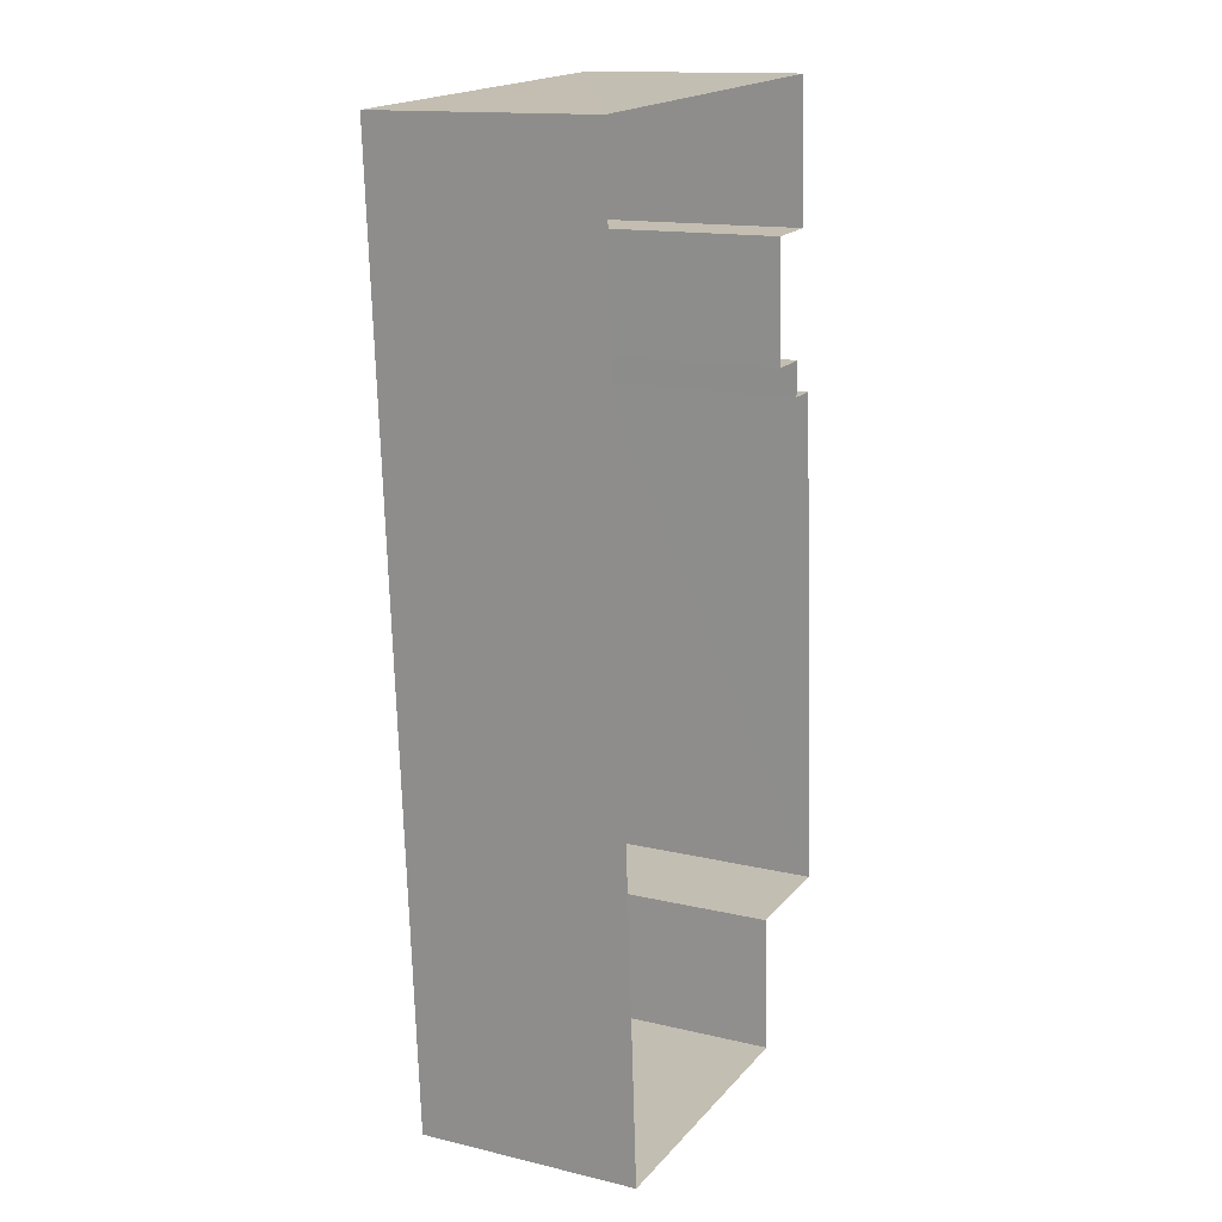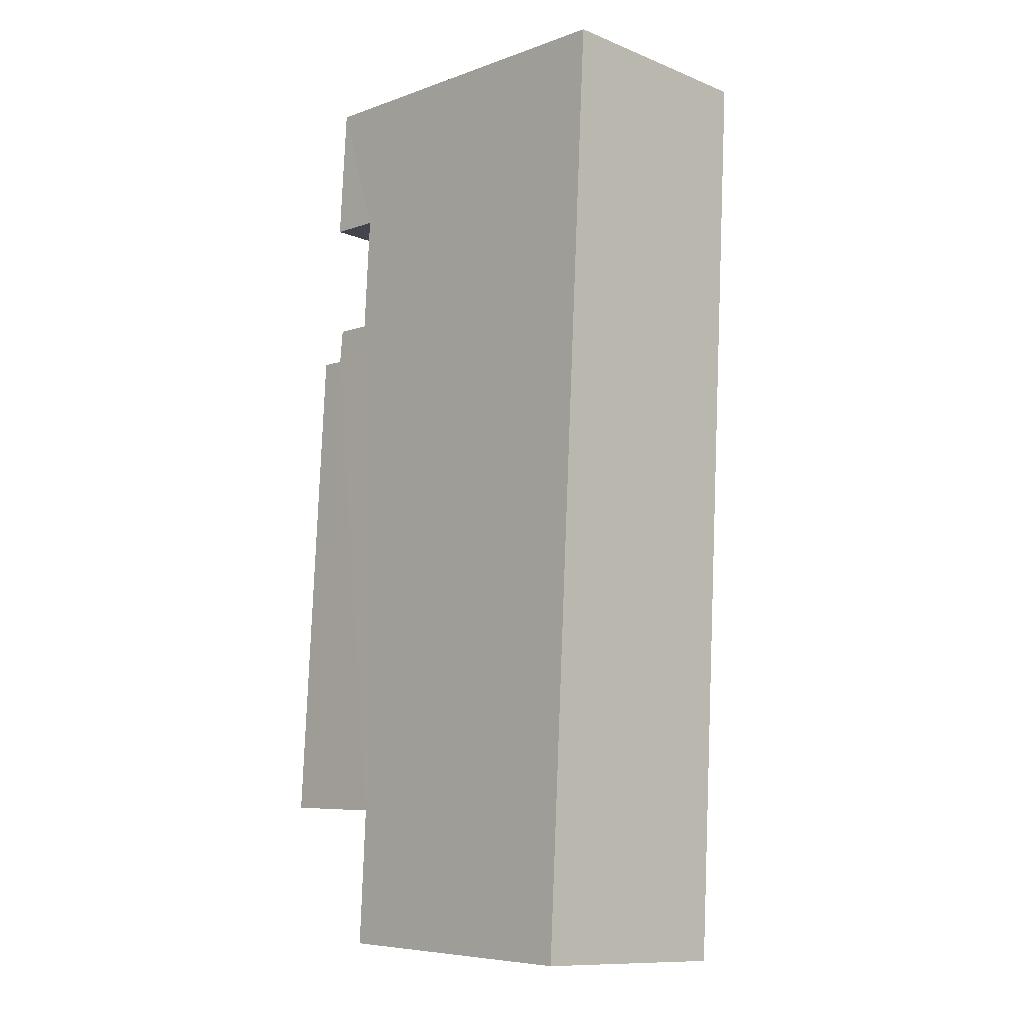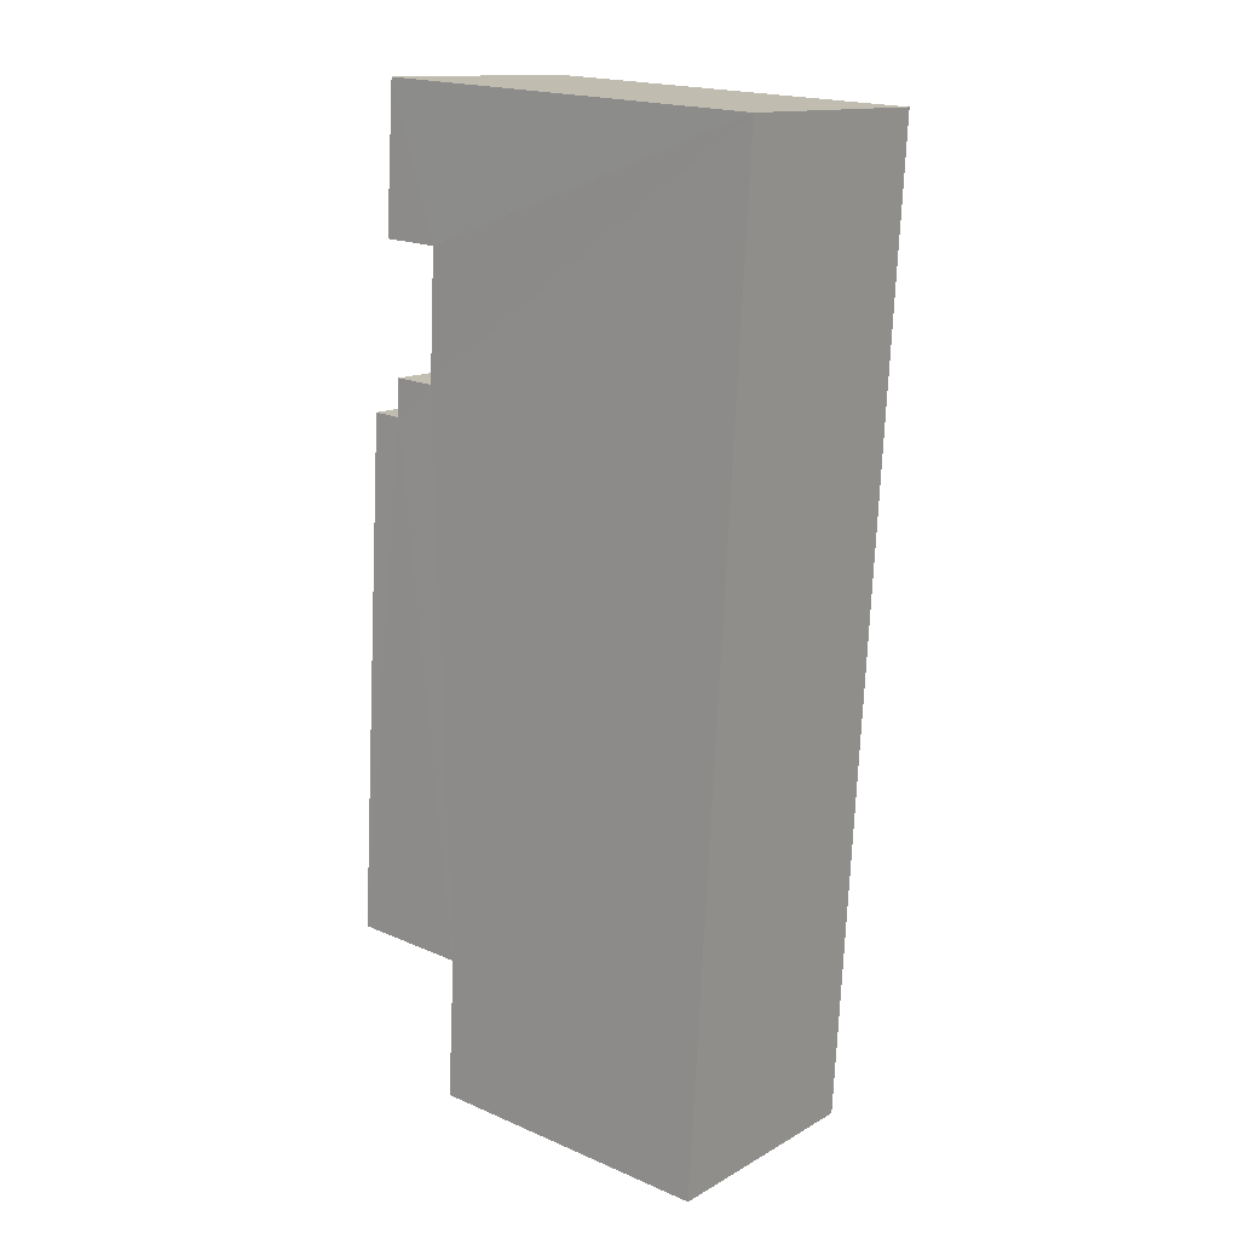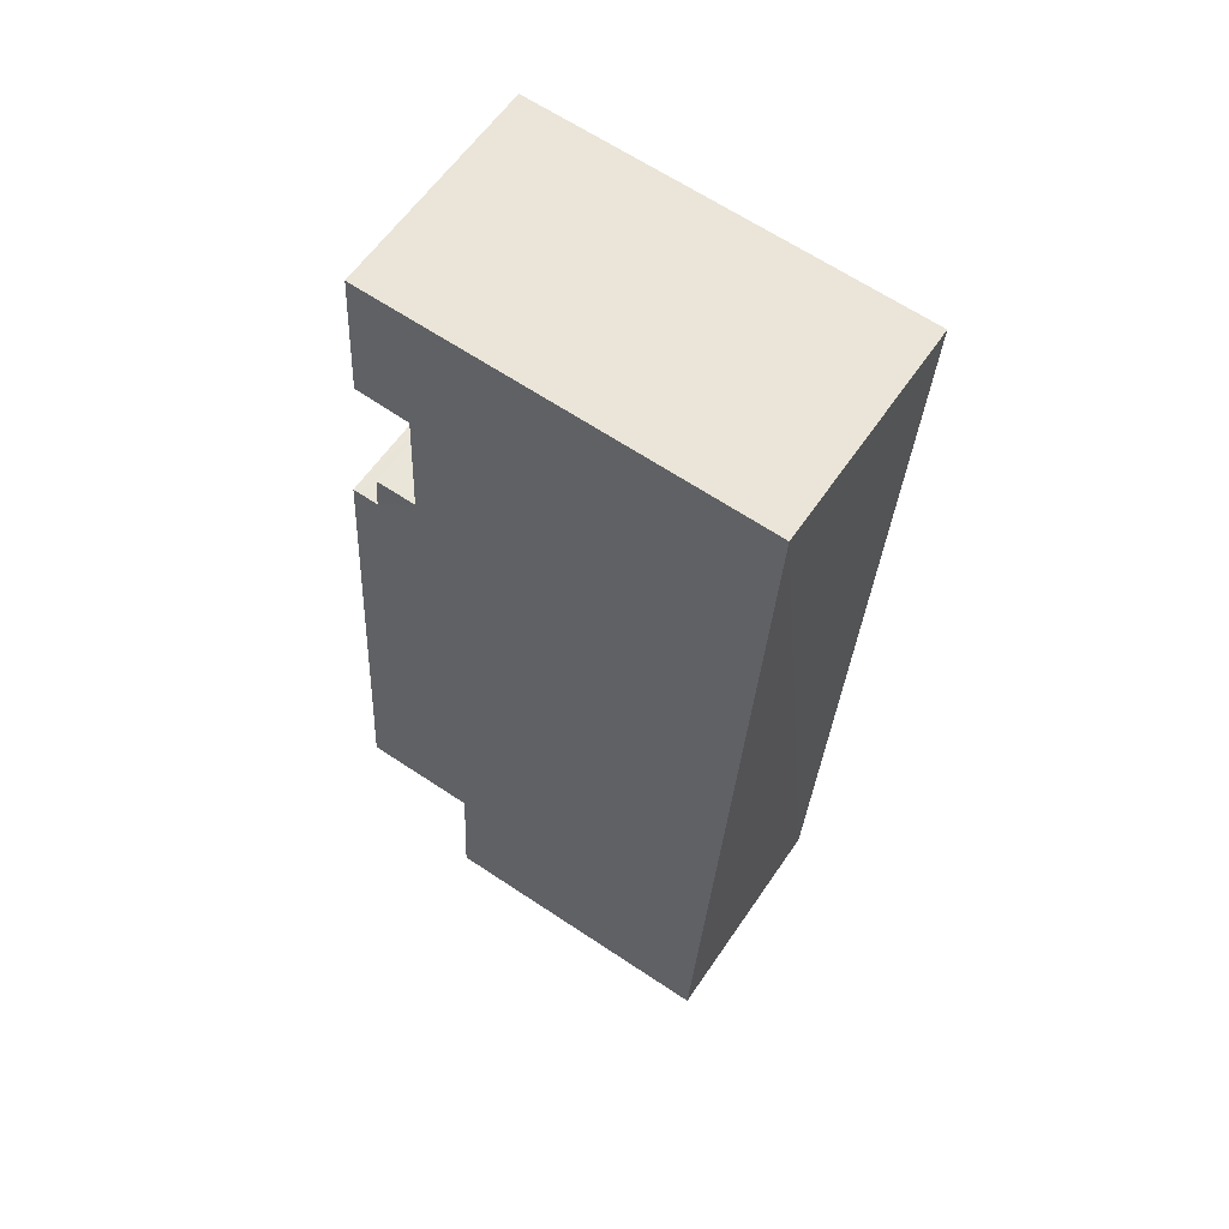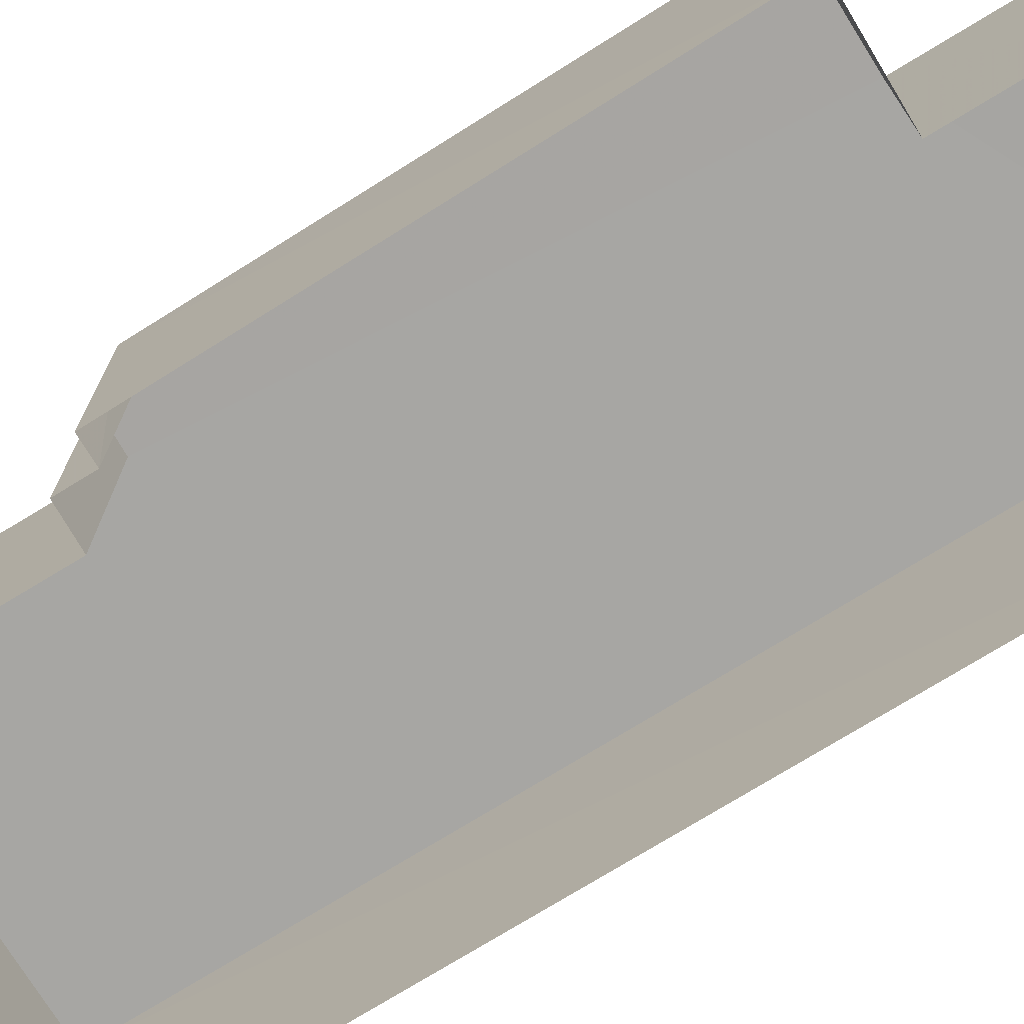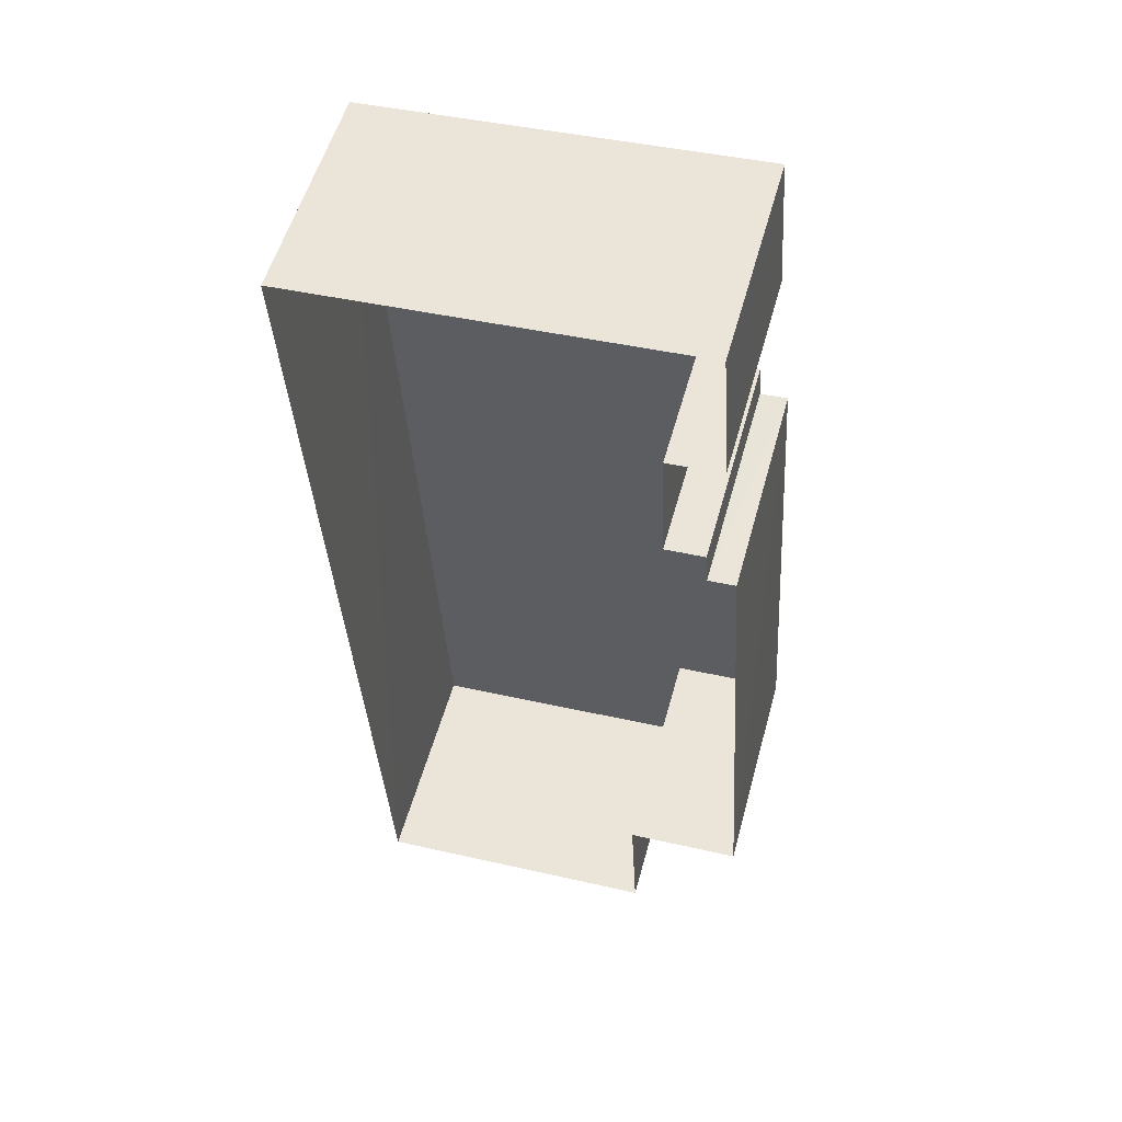
<metadata>
{"format":"obj","ext":"obj","renderer":"f3d","projection":"perspective","resolution":1024,"background":"white","views":[{"elev":14.6,"azim":117.6,"up":"+Y"},{"elev":-11.6,"azim":46.1,"up":"+Y"},{"elev":14.0,"azim":39.0,"up":"+Y"},{"elev":58.9,"azim":33.8,"up":"+Y"},{"elev":-74.0,"azim":-61.5,"up":"+Z"},{"elev":54.7,"azim":-164.8,"up":"+Y"}]}
</metadata>
<code>
v -3.148e+05 4.151e+04 48.47
v -3.148e+05 4.151e+04 48.48
v -3.148e+05 4.151e+04 48.48
v -3.148e+05 4.151e+04 48.47
v -3.148e+05 4.15e+04 48.47
v -3.148e+05 4.15e+04 48.47
v -3.148e+05 4.151e+04 48.48
v -3.148e+05 4.152e+04 48.48
v -3.148e+05 4.152e+04 48.48
v -3.148e+05 4.152e+04 48.48
v -3.148e+05 4.152e+04 48.48
v -3.148e+05 4.151e+04 48.48
v -3.148e+05 4.151e+04 51.67
v -3.148e+05 4.151e+04 51.67
v -3.148e+05 4.151e+04 51.67
v -3.148e+05 4.152e+04 51.67
v -3.148e+05 4.152e+04 51.67
v -3.148e+05 4.152e+04 51.67
v -3.148e+05 4.152e+04 51.67
v -3.148e+05 4.151e+04 51.67
v -3.148e+05 4.15e+04 51.67
v -3.148e+05 4.15e+04 51.66
v -3.148e+05 4.151e+04 51.67
v -3.148e+05 4.151e+04 51.67
f 1 2 3
f 3 4 1
f 4 5 6
f 7 8 5
f 9 8 10
f 11 9 10
f 12 7 3
f 10 8 7
f 7 4 3
f 7 5 4
f 13 14 15
f 16 17 18
f 16 18 19
f 20 21 22
f 20 15 14
f 19 23 22
f 24 15 23
f 18 23 19
f 23 20 22
f 23 15 20
f 13 2 1
f 14 13 1
f 16 8 9
f 16 19 8
f 18 10 7
f 23 18 7
f 20 4 6
f 21 20 6
f 19 5 8
f 19 22 5
f 21 6 5
f 22 21 5
f 17 11 10
f 18 17 10
f 13 3 2
f 13 15 3
f 24 7 12
f 24 23 7
f 24 12 3
f 15 24 3
f 16 9 11
f 17 16 11
f 14 1 4
f 20 14 4

</code>
